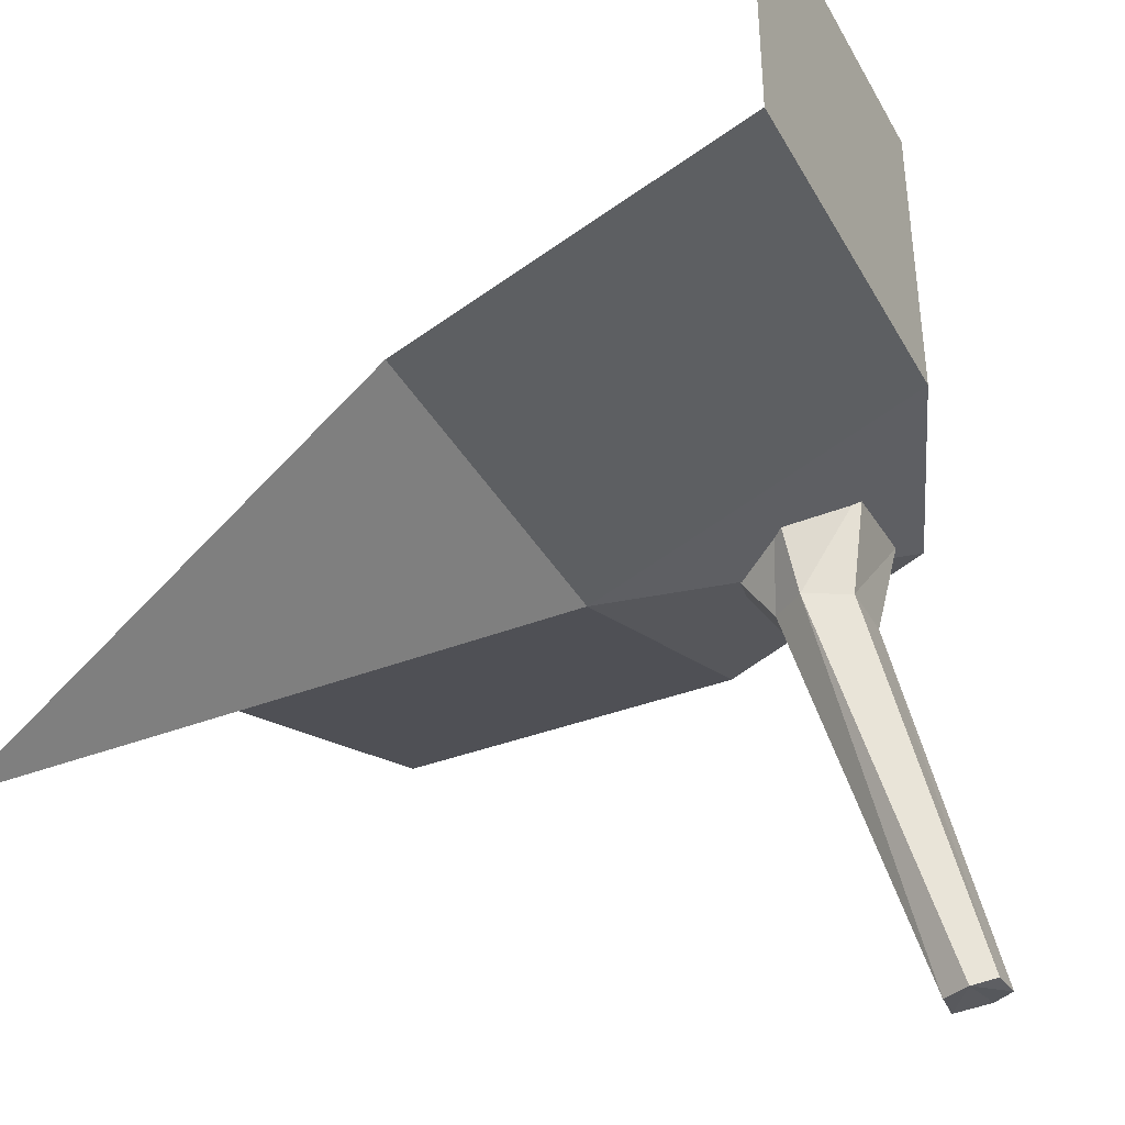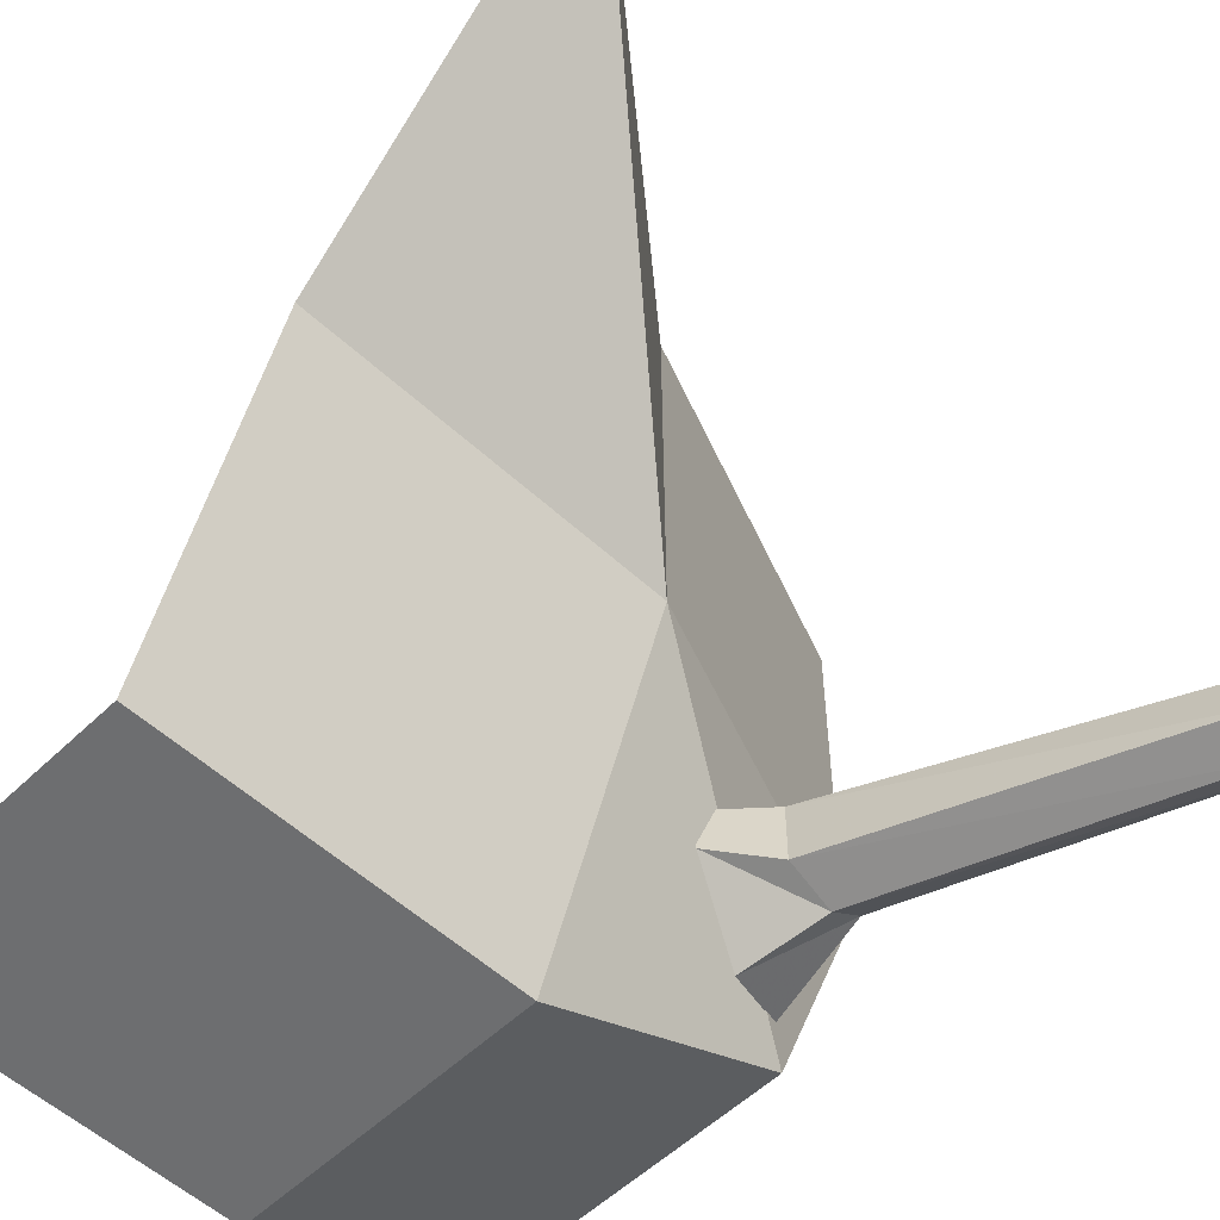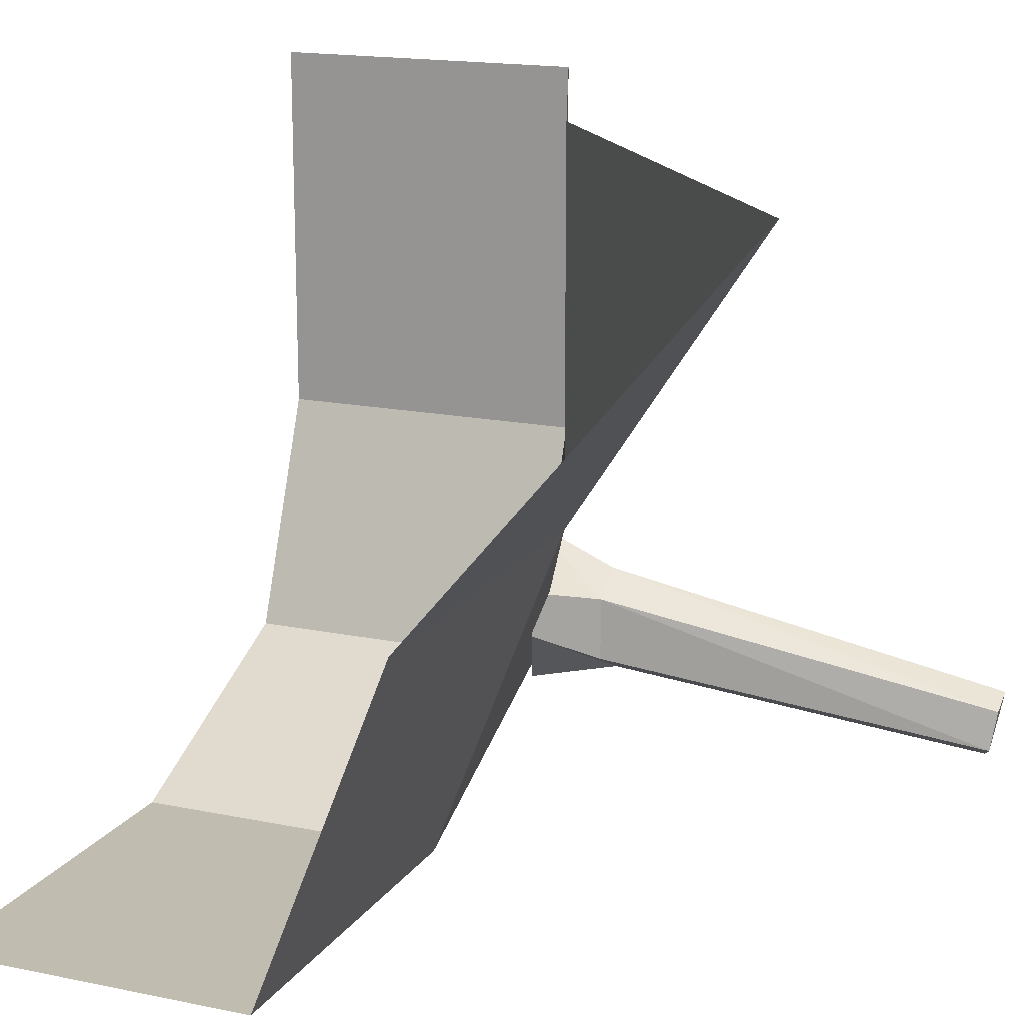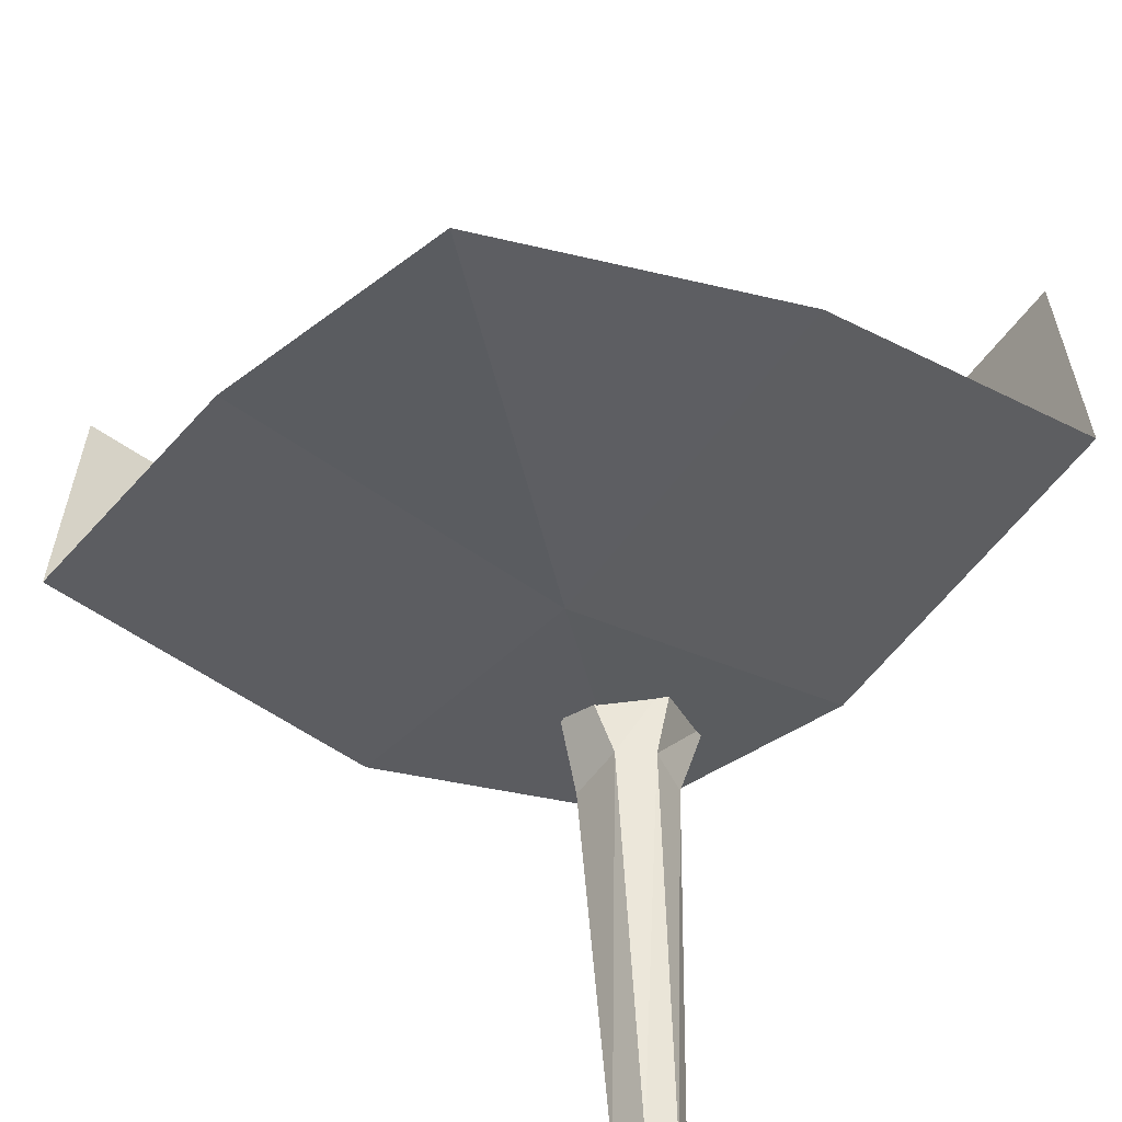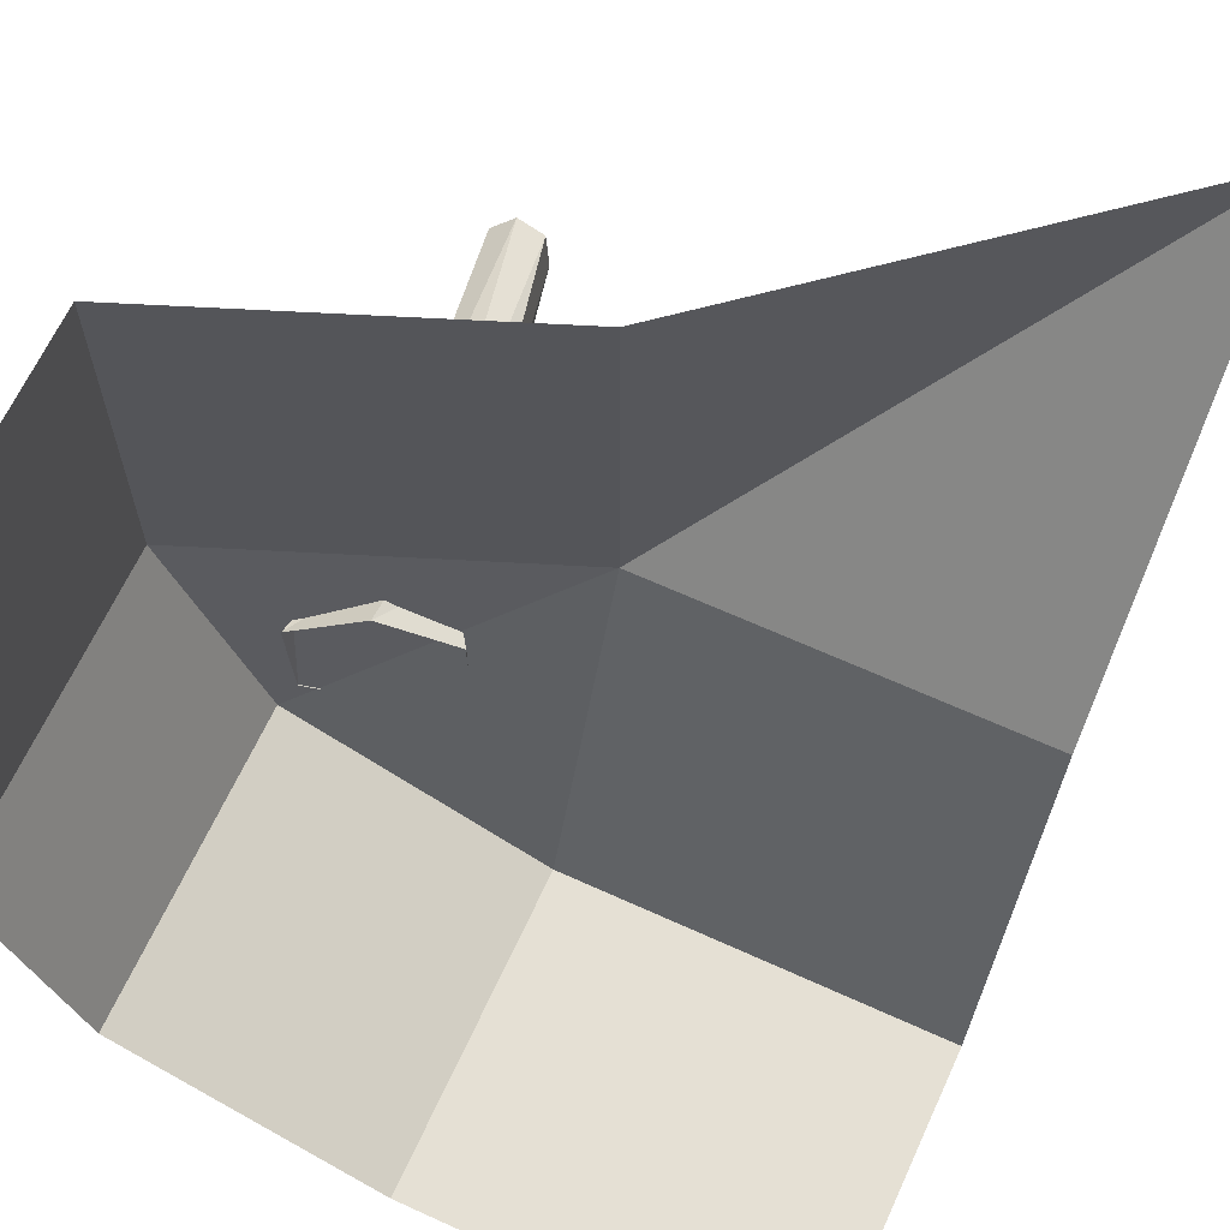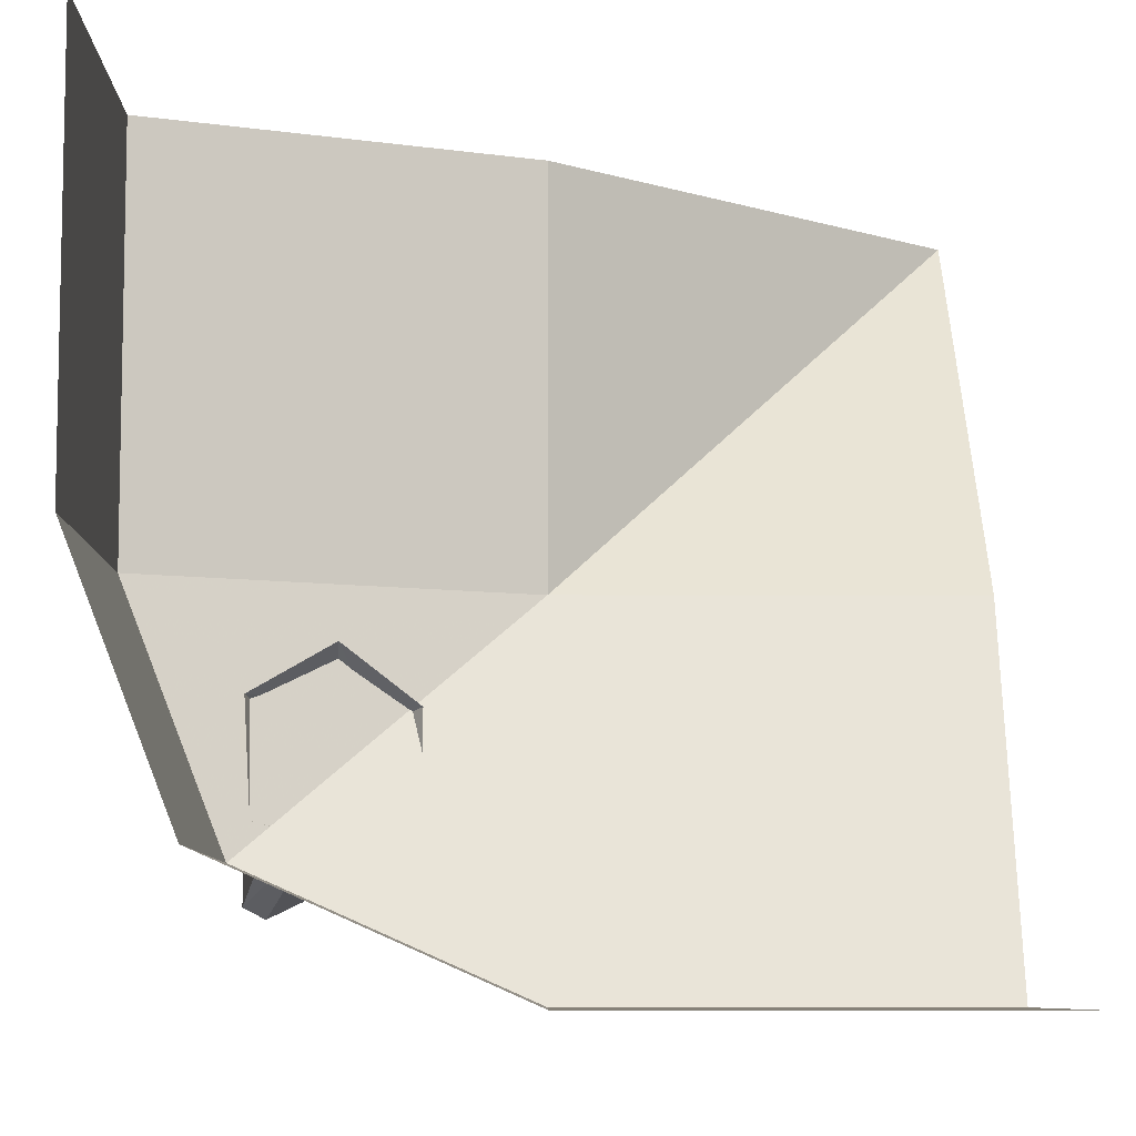
<metadata>
{"format":"obj","ext":"obj","renderer":"f3d","projection":"perspective","resolution":1024,"background":"white","views":[{"elev":-37.7,"azim":26.4,"up":"+Y"},{"elev":-54.2,"azim":-44.4,"up":"+Z"},{"elev":16.6,"azim":-67.1,"up":"+Z"},{"elev":-58.3,"azim":-36.0,"up":"+Y"},{"elev":65.4,"azim":-155.4,"up":"+Z"},{"elev":-7.9,"azim":179.5,"up":"+Z"}]}
</metadata>
<code>
o roof/3208/diagonal
v 48 0 -44
v 64 0 -3
v 64 -56 -3
v 48 -56 -44
v 3 0 -64
v 3 -56 -64
v -64 0 -64
v -64 -56 -64
v -64 -80 -3
v 3 -80 -3
v -64 -136 64
v 3 -80 64
v 64 -56 64
v 64 0 64
v 34 -77 -19
v 28 -77 -23
v 45 -144 -40
v 50 -144 -38
v 42 -77 -23
v 46 -58 -20
v 33 -62 -12
v 21 -67 -21
v 28 -77 -34
v 44 -143 -47
v 50 -141 -50
v 54 -141 -48
v 54 -142 -41
v 42 -77 -34
v 45 -58 -38
v 36 -77 -38
v 21 -67 -29
v 33 -62 -41
f 1 2 3
f 1 3 4
f 1 4 5
f 5 4 6
f 5 6 7
f 7 6 8
f 8 6 9
f 9 6 10
f 9 10 11
f 11 10 12
f 12 10 3
f 12 3 13
f 13 3 2
f 13 2 14
f 4 3 10
f 4 10 6
f 15 16 17
f 15 17 18
f 15 18 19
f 15 19 20
f 15 20 21
f 15 21 16
f 16 21 22
f 16 22 23
f 16 23 24
f 16 24 17
f 17 24 18
f 18 24 25
f 18 25 26
f 18 26 27
f 18 27 19
f 19 27 28
f 19 28 29
f 19 29 20
f 23 30 25
f 23 25 24
f 30 28 26
f 30 26 25
f 28 27 26
f 22 31 23
f 23 31 30
f 30 31 32
f 30 32 28
f 28 32 29

</code>
